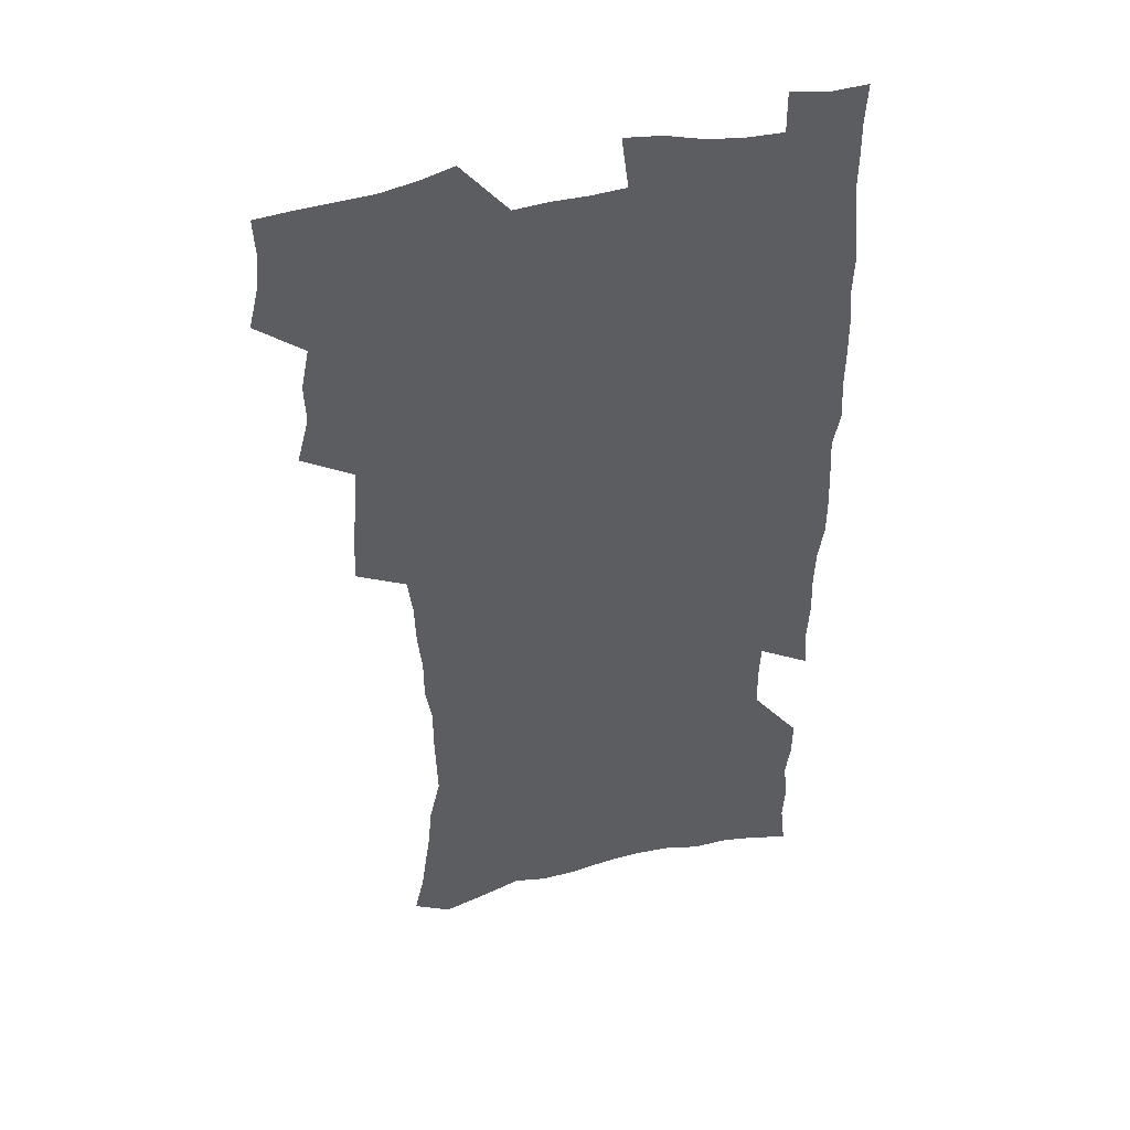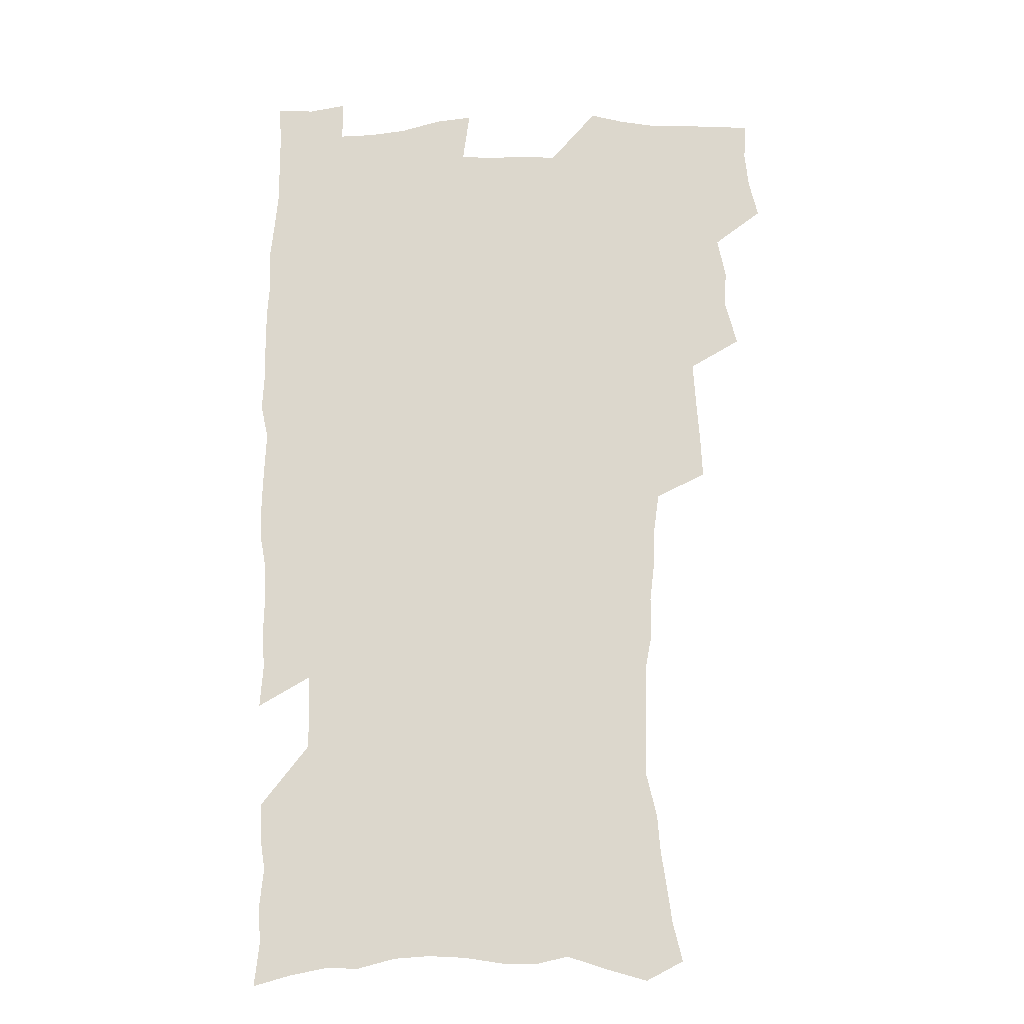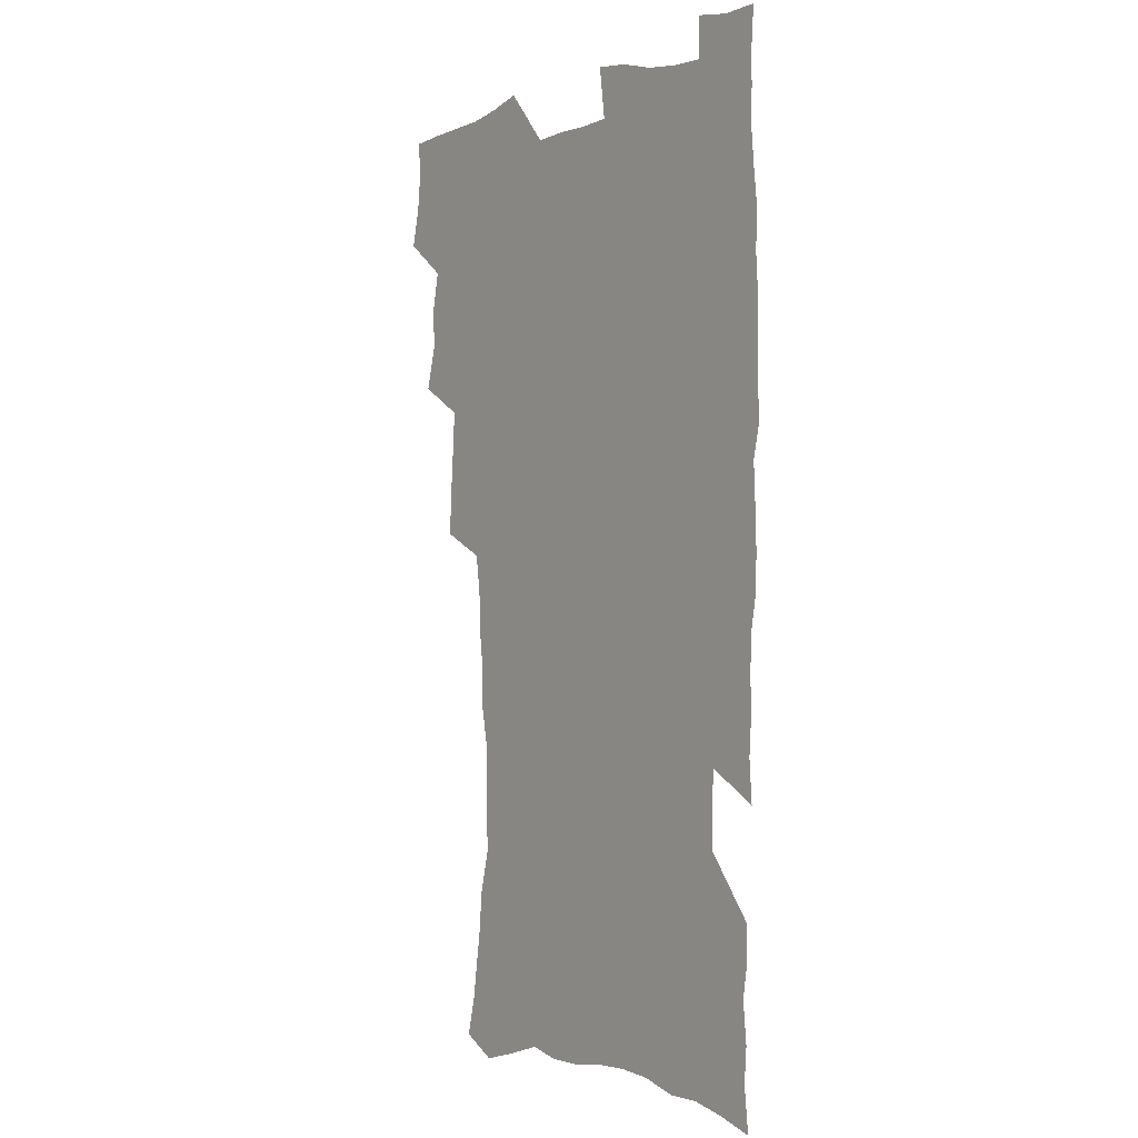
<metadata>
{"format":"obj","ext":"obj","renderer":"f3d","projection":"perspective","resolution":1024,"background":"white","views":[{"elev":43.5,"azim":-15.8,"up":"+Y"},{"elev":-18.1,"azim":-176.8,"up":"+Y"},{"elev":-0.7,"azim":53.1,"up":"+Y"}]}
</metadata>
<code>
v 475.2 522.3 0
v 479 538 0
v 480.5 552.8 0
v 479.7 567.8 0
v 487.4 456.7 0
v 492.2 475.4 0
v 491.6 490.9 0
v 494.9 507.7 0
v 495.4 522.9 0
v 497.4 538 0
v 496.5 553 0
v 494.6 569 0
v 505 391.4 0
v 505.9 409.3 0
v 507.2 427.2 0
v 508.3 444.6 0
v 509.6 461.4 0
v 510.7 477.6 0
v 511.5 493.2 0
v 510.9 508.1 0
v 514.2 523.7 0
v 513.2 538.4 0
v 511.9 553.4 0
v 509.7 569.8 0
v 519.8 173.4 0
v 523.8 189.7 0
v 525.8 204.6 0
v 528.2 220.2 0
v 529.4 235.4 0
v 534 254.7 0
v 533.5 269 0
v 533 284.2 0
v 532.9 301.1 0
v 530.3 315.2 0
v 530.2 332.7 0
v 528.3 348.3 0
v 527.7 365.7 0
v 525.6 381.4 0
v 526 399.2 0
v 527.1 416.6 0
v 526.8 432.4 0
v 528.1 449 0
v 527.6 464 0
v 529.2 479.9 0
v 530 494.8 0
v 528.7 509.3 0
v 529.2 524 0
v 528.4 538.8 0
v 526.8 554.2 0
v 524.7 570.5 0
v 535.2 165.4 0
v 541.5 184.3 0
v 542 197.9 0
v 544.2 213.8 0
v 549 233.2 0
v 549.6 248.4 0
v 550.5 264.2 0
v 549 277.7 0
v 548.6 293 0
v 548.7 309.8 0
v 548.1 325.8 0
v 547.3 341.5 0
v 545.3 356 0
v 546 373.6 0
v 543.7 387.9 0
v 543.3 403.9 0
v 543.9 420.2 0
v 543.3 435.3 0
v 543.7 450.7 0
v 544.9 466.4 0
v 544.4 480.7 0
v 545.5 495.7 0
v 546.6 510 0
v 545.5 524 0
v 543.6 539.5 0
v 541.2 556.3 0
v 539 573.1 0
v 551.1 170 0
v 555.1 186.8 0
v 558.9 204.9 0
v 562.8 224 0
v 563.9 239.7 0
v 565.7 256.8 0
v 565.5 271.3 0
v 564.7 285.6 0
v 563.2 299.2 0
v 562.9 315.1 0
v 562.6 331.2 0
v 561.2 345.4 0
v 561.5 362.5 0
v 560.8 377.6 0
v 559.3 391.7 0
v 559 407.2 0
v 559.4 422.7 0
v 559.9 438.3 0
v 560.3 453.3 0
v 560.2 467.7 0
v 560.6 482.3 0
v 560.8 496.5 0
v 560.8 510.4 0
v 560 524.4 0
v 558.9 539.4 0
v 557.4 554.9 0
v 553.1 576.9 0
v 568.7 175.7 0
v 571.4 192.1 0
v 575.8 212.8 0
v 577.7 229.8 0
v 578 244.7 0
v 578.5 260 0
v 578.2 274.3 0
v 577.9 289.3 0
v 576.5 302.6 0
v 577.3 320.8 0
v 576.5 335.1 0
v 575.1 348.8 0
v 575.9 366.3 0
v 574.3 379.6 0
v 575.6 396.6 0
v 575.2 411 0
v 574.7 425 0
v 574.8 439.9 0
v 575.1 454.6 0
v 574 468.1 0
v 574.9 482.9 0
v 575.3 497.1 0
v 574.9 510.9 0
v 574 525.2 0
v 574.1 538.9 0
v 572.5 554.6 0
v 581.8 172.7 0
v 586.6 196.1 0
v 589.3 215.2 0
v 590.1 231.1 0
v 590.7 246.6 0
v 590.9 261.7 0
v 591.3 277.8 0
v 590.5 291.5 0
v 590 306.3 0
v 590.1 322.3 0
v 589.7 337.3 0
v 589.6 353 0
v 589.4 368.4 0
v 589.3 383.3 0
v 589.1 397.8 0
v 588.5 411.2 0
v 589.1 427 0
v 588.5 440.6 0
v 589.1 455.5 0
v 588.8 469.4 0
v 589 483.3 0
v 589.3 497.3 0
v 589.3 511.1 0
v 588.7 525.2 0
v 588.1 539.7 0
v 586.8 555.6 0
v 596.6 173 0
v 599.9 194.5 0
v 602.9 218.8 0
v 603.5 234.5 0
v 603.8 249.6 0
v 603.7 263.8 0
v 603.7 278.6 0
v 603.8 294.5 0
v 603.7 310.3 0
v 603.2 324.2 0
v 603.3 340.3 0
v 603.2 355.4 0
v 603 370.1 0
v 602.8 384.4 0
v 602.7 398.9 0
v 602.8 413.4 0
v 602.9 428 0
v 603.3 442.7 0
v 603.1 456.2 0
v 603.3 470.3 0
v 603.4 483.9 0
v 603 497.6 0
v 603.4 511.4 0
v 603 525.5 0
v 602.3 540.4 0
v 601.6 555.4 0
v 612.4 175.4 0
v 614.1 196.2 0
v 615.5 218.2 0
v 616 234.3 0
v 616.1 250.1 0
v 616.1 263 0
v 616.5 280.9 0
v 616.4 294.7 0
v 616.3 310.1 0
v 616.2 325.5 0
v 616.3 342.1 0
v 616.2 356.1 0
v 616.1 370.3 0
v 616 384.2 0
v 616.1 399 0
v 616.2 412.7 0
v 616.4 428 0
v 616.6 442.4 0
v 616.7 456.2 0
v 616.9 470.3 0
v 616.9 484.1 0
v 617.4 497.9 0
v 617.3 511.6 0
v 617.3 525.4 0
v 617 539.8 0
v 616 556.3 0
v 613.2 577.6 0
v 627.6 176.2 0
v 628.1 197.9 0
v 628.4 217.3 0
v 628.6 234.2 0
v 628.7 249.3 0
v 628.9 265.8 0
v 629 281 0
v 629 295.3 0
v 629 309.6 0
v 629.1 324 0
v 629.1 341.1 0
v 629.1 356.1 0
v 629.2 370.4 0
v 629.3 385.4 0
v 629.5 399 0
v 629.7 413.4 0
v 630 427.5 0
v 630 442.3 0
v 630.3 455.9 0
v 630.3 470.5 0
v 630.6 483.8 0
v 630.9 497.7 0
v 631.3 511.5 0
v 631.5 525.5 0
v 631.3 540.2 0
v 631 555.4 0
v 628.5 575.9 0
v 642.7 175.2 0
v 641.8 197.3 0
v 641.5 216.1 0
v 641.6 232 0
v 641.3 248.7 0
v 641.7 263.5 0
v 641.5 280 0
v 641.5 295.2 0
v 641.9 308.7 0
v 641.8 326.4 0
v 642 340.6 0
v 642.2 355.1 0
v 642.5 369.4 0
v 642.6 384.1 0
v 642.8 398.5 0
v 642.9 413.1 0
v 643.7 426.4 0
v 643.5 441.6 0
v 644.1 455.4 0
v 643.9 470 0
v 644.2 483.7 0
v 645 497.4 0
v 645.3 511.3 0
v 645.8 525.2 0
v 646.2 539.1 0
v 645.9 554.5 0
v 645.3 571.4 0
v 658.1 171.2 0
v 656 194.5 0
v 654.8 213.9 0
v 654.7 229.8 0
v 655.4 243.9 0
v 654.4 262.1 0
v 654.5 277.3 0
v 654.6 292.6 0
v 654.7 308.1 0
v 655.2 323.1 0
v 655.4 338 0
v 655.9 352.6 0
v 655.9 367.8 0
v 656.1 382.6 0
v 656.5 397 0
v 656.8 411.5 0
v 657.3 425.7 0
v 659.1 438.9 0
v 658.2 454.6 0
v 659 468.3 0
v 658.7 482.8 0
v 658.8 497.1 0
v 658.8 510.9 0
v 660.5 524.9 0
v 660.3 539.2 0
v 660.5 553.8 0
v 660.5 569.6 0
v 672.4 171.4 0
v 671.4 188.9 0
v 669.2 209.6 0
v 668.9 225.7 0
v 668.2 242.4 0
v 668.2 257.7 0
v 668 273.4 0
v 668 289.2 0
v 669 303.6 0
v 668.8 319.7 0
v 670.7 332.9 0
v 669.9 349.6 0
v 670.4 364.3 0
v 670.8 379.1 0
v 672 393.3 0
v 671.6 408.8 0
v 671.5 423.9 0
v 672.7 438 0
v 672.4 453.2 0
v 673.1 467.3 0
v 672.9 482.1 0
v 673.3 496.3 0
v 676 510.4 0
v 675.4 524.7 0
v 674.9 539.3 0
v 675.1 553.7 0
v 675.3 569.2 0
v 675.2 586 0
v 687.4 168.4 0
v 685 188.1 0
v 684 204.9 0
v 684.3 219.9 0
v 683 237.2 0
v 681.9 253.5 0
v 682.7 267.4 0
v 682.5 283.5 0
v 683.3 298.8 0
v 683.6 314.7 0
v 684.3 329.9 0
v 684.7 345.1 0
v 685.5 359.9 0
v 686.1 374.9 0
v 687.8 389.1 0
v 687.5 404.9 0
v 687.6 420.2 0
v 688.7 434.9 0
v 688.3 450.4 0
v 688.2 465.3 0
v 690 479.6 0
v 689.3 494.7 0
v 691 509.2 0
v 689.9 524.7 0
v 689.8 539.2 0
v 689.4 553.4 0
v 690.2 568.2 0
v 690.8 583.4 0
v 702.9 164 0
v 700.8 182.4 0
v 701.9 196.9 0
v 700.2 213.9 0
v 702.3 227.2 0
v 702.5 242.1 0
v 705.1 286.2 0
v 703.8 304 0
v 704.8 319.4 0
v 704.4 335.9 0
v 705 351.4 0
v 707.6 365.7 0
v 707.7 381.5 0
v 707.1 397.9 0
v 706.4 414.4 0
v 709.5 428.6 0
v 708.6 444.9 0
v 708.9 460.5 0
v 708.8 476 0
v 707.7 491.9 0
v 708.4 506.9 0
v 706.6 523.2 0
v 705.2 538.9 0
v 705.5 553.7 0
v 705.4 568.3 0
v 706.4 584 0
f 8 9 1
f 1 9 2
f 9 10 2
f 2 10 3
f 10 11 3
f 3 11 4
f 11 12 4
f 16 17 5
f 5 17 6
f 17 18 6
f 6 18 7
f 18 19 7
f 7 19 8
f 19 20 8
f 8 20 9
f 20 21 9
f 9 21 10
f 21 22 10
f 10 22 11
f 22 23 11
f 11 23 12
f 23 24 12
f 38 39 13
f 13 39 14
f 39 40 14
f 14 40 15
f 40 41 15
f 15 41 16
f 41 42 16
f 16 42 17
f 42 43 17
f 17 43 18
f 43 44 18
f 18 44 19
f 44 45 19
f 19 45 20
f 45 46 20
f 20 46 21
f 46 47 21
f 21 47 22
f 47 48 22
f 22 48 23
f 48 49 23
f 23 49 24
f 49 50 24
f 51 52 25
f 25 52 26
f 52 53 26
f 26 53 27
f 53 54 27
f 27 54 28
f 54 55 28
f 28 55 29
f 55 56 29
f 29 56 30
f 56 57 30
f 30 57 31
f 57 58 31
f 31 58 32
f 58 59 32
f 32 59 33
f 59 60 33
f 33 60 34
f 60 61 34
f 34 61 35
f 61 62 35
f 35 62 36
f 62 63 36
f 36 63 37
f 63 64 37
f 37 64 38
f 64 65 38
f 38 65 39
f 65 66 39
f 39 66 40
f 66 67 40
f 40 67 41
f 67 68 41
f 41 68 42
f 68 69 42
f 42 69 43
f 69 70 43
f 43 70 44
f 70 71 44
f 44 71 45
f 71 72 45
f 45 72 46
f 72 73 46
f 46 73 47
f 73 74 47
f 47 74 48
f 74 75 48
f 48 75 49
f 75 76 49
f 49 76 50
f 76 77 50
f 51 78 52
f 78 79 52
f 52 79 53
f 79 80 53
f 53 80 54
f 80 81 54
f 54 81 55
f 81 82 55
f 55 82 56
f 82 83 56
f 56 83 57
f 83 84 57
f 57 84 58
f 84 85 58
f 58 85 59
f 85 86 59
f 59 86 60
f 86 87 60
f 60 87 61
f 87 88 61
f 61 88 62
f 88 89 62
f 62 89 63
f 89 90 63
f 63 90 64
f 90 91 64
f 64 91 65
f 91 92 65
f 65 92 66
f 92 93 66
f 66 93 67
f 93 94 67
f 67 94 68
f 94 95 68
f 68 95 69
f 95 96 69
f 69 96 70
f 96 97 70
f 70 97 71
f 97 98 71
f 71 98 72
f 98 99 72
f 72 99 73
f 99 100 73
f 73 100 74
f 100 101 74
f 74 101 75
f 101 102 75
f 75 102 76
f 102 103 76
f 76 103 77
f 103 104 77
f 78 105 79
f 105 106 79
f 79 106 80
f 106 107 80
f 80 107 81
f 107 108 81
f 81 108 82
f 108 109 82
f 82 109 83
f 109 110 83
f 83 110 84
f 110 111 84
f 84 111 85
f 111 112 85
f 85 112 86
f 112 113 86
f 86 113 87
f 113 114 87
f 87 114 88
f 114 115 88
f 88 115 89
f 115 116 89
f 89 116 90
f 116 117 90
f 90 117 91
f 117 118 91
f 91 118 92
f 118 119 92
f 92 119 93
f 119 120 93
f 93 120 94
f 120 121 94
f 94 121 95
f 121 122 95
f 95 122 96
f 122 123 96
f 96 123 97
f 123 124 97
f 97 124 98
f 124 125 98
f 98 125 99
f 125 126 99
f 99 126 100
f 126 127 100
f 100 127 101
f 127 128 101
f 101 128 102
f 128 129 102
f 102 129 103
f 129 130 103
f 103 130 104
f 105 131 106
f 131 132 106
f 106 132 107
f 132 133 107
f 107 133 108
f 133 134 108
f 108 134 109
f 134 135 109
f 109 135 110
f 135 136 110
f 110 136 111
f 136 137 111
f 111 137 112
f 137 138 112
f 112 138 113
f 138 139 113
f 113 139 114
f 139 140 114
f 114 140 115
f 140 141 115
f 115 141 116
f 141 142 116
f 116 142 117
f 142 143 117
f 117 143 118
f 143 144 118
f 118 144 119
f 144 145 119
f 119 145 120
f 145 146 120
f 120 146 121
f 146 147 121
f 121 147 122
f 147 148 122
f 122 148 123
f 148 149 123
f 123 149 124
f 149 150 124
f 124 150 125
f 150 151 125
f 125 151 126
f 151 152 126
f 126 152 127
f 152 153 127
f 127 153 128
f 153 154 128
f 128 154 129
f 154 155 129
f 129 155 130
f 155 156 130
f 131 157 132
f 157 158 132
f 132 158 133
f 158 159 133
f 133 159 134
f 159 160 134
f 134 160 135
f 160 161 135
f 135 161 136
f 161 162 136
f 136 162 137
f 162 163 137
f 137 163 138
f 163 164 138
f 138 164 139
f 164 165 139
f 139 165 140
f 165 166 140
f 140 166 141
f 166 167 141
f 141 167 142
f 167 168 142
f 142 168 143
f 168 169 143
f 143 169 144
f 169 170 144
f 144 170 145
f 170 171 145
f 145 171 146
f 171 172 146
f 146 172 147
f 172 173 147
f 147 173 148
f 173 174 148
f 148 174 149
f 174 175 149
f 149 175 150
f 175 176 150
f 150 176 151
f 176 177 151
f 151 177 152
f 177 178 152
f 152 178 153
f 178 179 153
f 153 179 154
f 179 180 154
f 154 180 155
f 180 181 155
f 155 181 156
f 181 182 156
f 157 183 158
f 183 184 158
f 158 184 159
f 184 185 159
f 159 185 160
f 185 186 160
f 160 186 161
f 186 187 161
f 161 187 162
f 187 188 162
f 162 188 163
f 188 189 163
f 163 189 164
f 189 190 164
f 164 190 165
f 190 191 165
f 165 191 166
f 191 192 166
f 166 192 167
f 192 193 167
f 167 193 168
f 193 194 168
f 168 194 169
f 194 195 169
f 169 195 170
f 195 196 170
f 170 196 171
f 196 197 171
f 171 197 172
f 197 198 172
f 172 198 173
f 198 199 173
f 173 199 174
f 199 200 174
f 174 200 175
f 200 201 175
f 175 201 176
f 201 202 176
f 176 202 177
f 202 203 177
f 177 203 178
f 203 204 178
f 178 204 179
f 204 205 179
f 179 205 180
f 205 206 180
f 180 206 181
f 206 207 181
f 181 207 182
f 207 208 182
f 183 210 184
f 210 211 184
f 184 211 185
f 211 212 185
f 185 212 186
f 212 213 186
f 186 213 187
f 213 214 187
f 187 214 188
f 214 215 188
f 188 215 189
f 215 216 189
f 189 216 190
f 216 217 190
f 190 217 191
f 217 218 191
f 191 218 192
f 218 219 192
f 192 219 193
f 219 220 193
f 193 220 194
f 220 221 194
f 194 221 195
f 221 222 195
f 195 222 196
f 222 223 196
f 196 223 197
f 223 224 197
f 197 224 198
f 224 225 198
f 198 225 199
f 225 226 199
f 199 226 200
f 226 227 200
f 200 227 201
f 227 228 201
f 201 228 202
f 228 229 202
f 202 229 203
f 229 230 203
f 203 230 204
f 230 231 204
f 204 231 205
f 231 232 205
f 205 232 206
f 232 233 206
f 206 233 207
f 233 234 207
f 207 234 208
f 234 235 208
f 208 235 209
f 235 236 209
f 210 237 211
f 237 238 211
f 211 238 212
f 238 239 212
f 212 239 213
f 239 240 213
f 213 240 214
f 240 241 214
f 214 241 215
f 241 242 215
f 215 242 216
f 242 243 216
f 216 243 217
f 243 244 217
f 217 244 218
f 244 245 218
f 218 245 219
f 245 246 219
f 219 246 220
f 246 247 220
f 220 247 221
f 247 248 221
f 221 248 222
f 248 249 222
f 222 249 223
f 249 250 223
f 223 250 224
f 250 251 224
f 224 251 225
f 251 252 225
f 225 252 226
f 252 253 226
f 226 253 227
f 253 254 227
f 227 254 228
f 254 255 228
f 228 255 229
f 255 256 229
f 229 256 230
f 256 257 230
f 230 257 231
f 257 258 231
f 231 258 232
f 258 259 232
f 232 259 233
f 259 260 233
f 233 260 234
f 260 261 234
f 234 261 235
f 261 262 235
f 235 262 236
f 262 263 236
f 237 264 238
f 264 265 238
f 238 265 239
f 265 266 239
f 239 266 240
f 266 267 240
f 240 267 241
f 267 268 241
f 241 268 242
f 268 269 242
f 242 269 243
f 269 270 243
f 243 270 244
f 270 271 244
f 244 271 245
f 271 272 245
f 245 272 246
f 272 273 246
f 246 273 247
f 273 274 247
f 247 274 248
f 274 275 248
f 248 275 249
f 275 276 249
f 249 276 250
f 276 277 250
f 250 277 251
f 277 278 251
f 251 278 252
f 278 279 252
f 252 279 253
f 279 280 253
f 253 280 254
f 280 281 254
f 254 281 255
f 281 282 255
f 255 282 256
f 282 283 256
f 256 283 257
f 283 284 257
f 257 284 258
f 284 285 258
f 258 285 259
f 285 286 259
f 259 286 260
f 286 287 260
f 260 287 261
f 287 288 261
f 261 288 262
f 288 289 262
f 262 289 263
f 289 290 263
f 264 291 265
f 291 292 265
f 265 292 266
f 292 293 266
f 266 293 267
f 293 294 267
f 267 294 268
f 294 295 268
f 268 295 269
f 295 296 269
f 269 296 270
f 296 297 270
f 270 297 271
f 297 298 271
f 271 298 272
f 298 299 272
f 272 299 273
f 299 300 273
f 273 300 274
f 300 301 274
f 274 301 275
f 301 302 275
f 275 302 276
f 302 303 276
f 276 303 277
f 303 304 277
f 277 304 278
f 304 305 278
f 278 305 279
f 305 306 279
f 279 306 280
f 306 307 280
f 280 307 281
f 307 308 281
f 281 308 282
f 308 309 282
f 282 309 283
f 309 310 283
f 283 310 284
f 310 311 284
f 284 311 285
f 311 312 285
f 285 312 286
f 312 313 286
f 286 313 287
f 313 314 287
f 287 314 288
f 314 315 288
f 288 315 289
f 315 316 289
f 289 316 290
f 316 317 290
f 291 319 292
f 319 320 292
f 292 320 293
f 320 321 293
f 293 321 294
f 321 322 294
f 294 322 295
f 322 323 295
f 295 323 296
f 323 324 296
f 296 324 297
f 324 325 297
f 297 325 298
f 325 326 298
f 298 326 299
f 326 327 299
f 299 327 300
f 327 328 300
f 300 328 301
f 328 329 301
f 301 329 302
f 329 330 302
f 302 330 303
f 330 331 303
f 303 331 304
f 331 332 304
f 304 332 305
f 332 333 305
f 305 333 306
f 333 334 306
f 306 334 307
f 334 335 307
f 307 335 308
f 335 336 308
f 308 336 309
f 336 337 309
f 309 337 310
f 337 338 310
f 310 338 311
f 338 339 311
f 311 339 312
f 339 340 312
f 312 340 313
f 340 341 313
f 313 341 314
f 341 342 314
f 314 342 315
f 342 343 315
f 315 343 316
f 343 344 316
f 316 344 317
f 344 345 317
f 317 345 318
f 345 346 318
f 319 347 320
f 347 348 320
f 320 348 321
f 348 349 321
f 321 349 322
f 349 350 322
f 322 350 323
f 350 351 323
f 323 351 324
f 351 352 324
f 324 352 325
f 327 353 328
f 353 354 328
f 328 354 329
f 354 355 329
f 329 355 330
f 355 356 330
f 330 356 331
f 356 357 331
f 331 357 332
f 357 358 332
f 332 358 333
f 358 359 333
f 333 359 334
f 359 360 334
f 334 360 335
f 360 361 335
f 335 361 336
f 361 362 336
f 336 362 337
f 362 363 337
f 337 363 338
f 363 364 338
f 338 364 339
f 364 365 339
f 339 365 340
f 365 366 340
f 340 366 341
f 366 367 341
f 341 367 342
f 367 368 342
f 342 368 343
f 368 369 343
f 343 369 344
f 369 370 344
f 344 370 345
f 370 371 345
f 345 371 346
f 371 372 346

</code>
